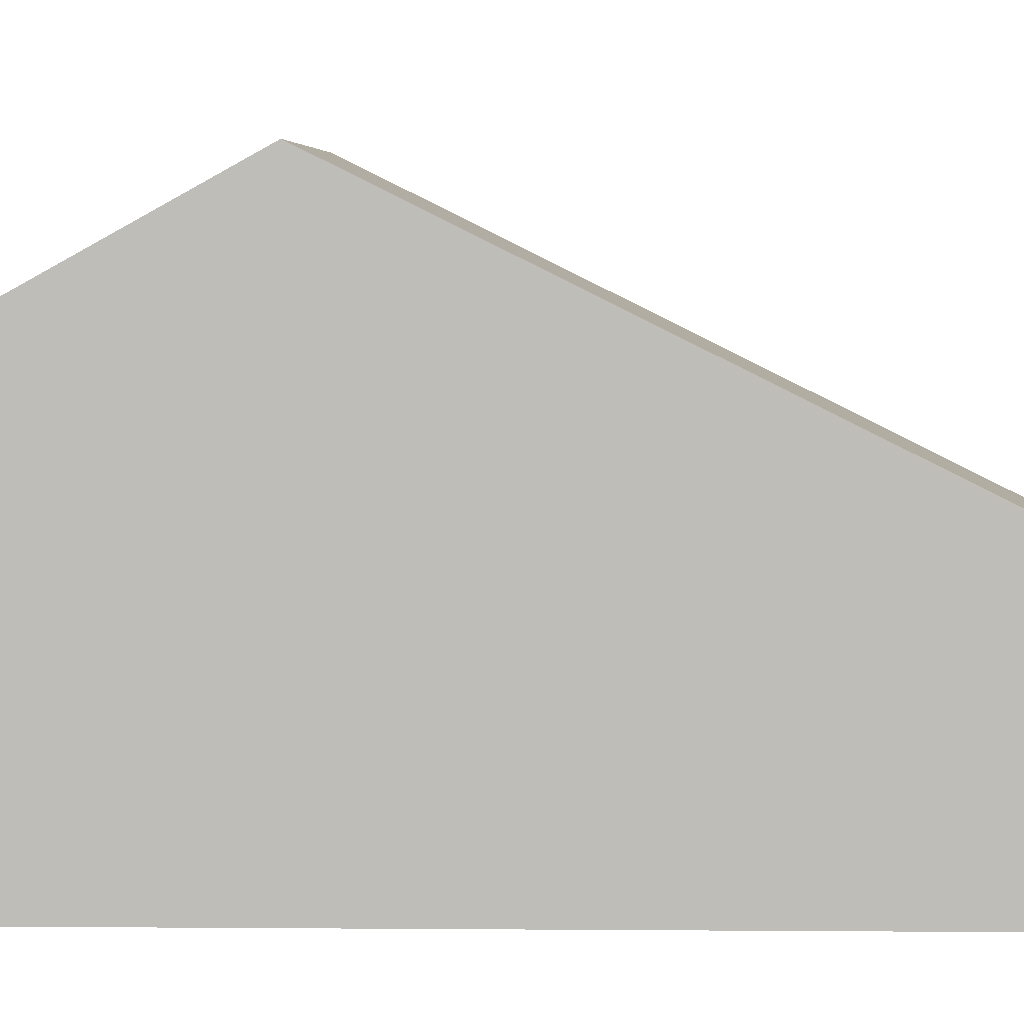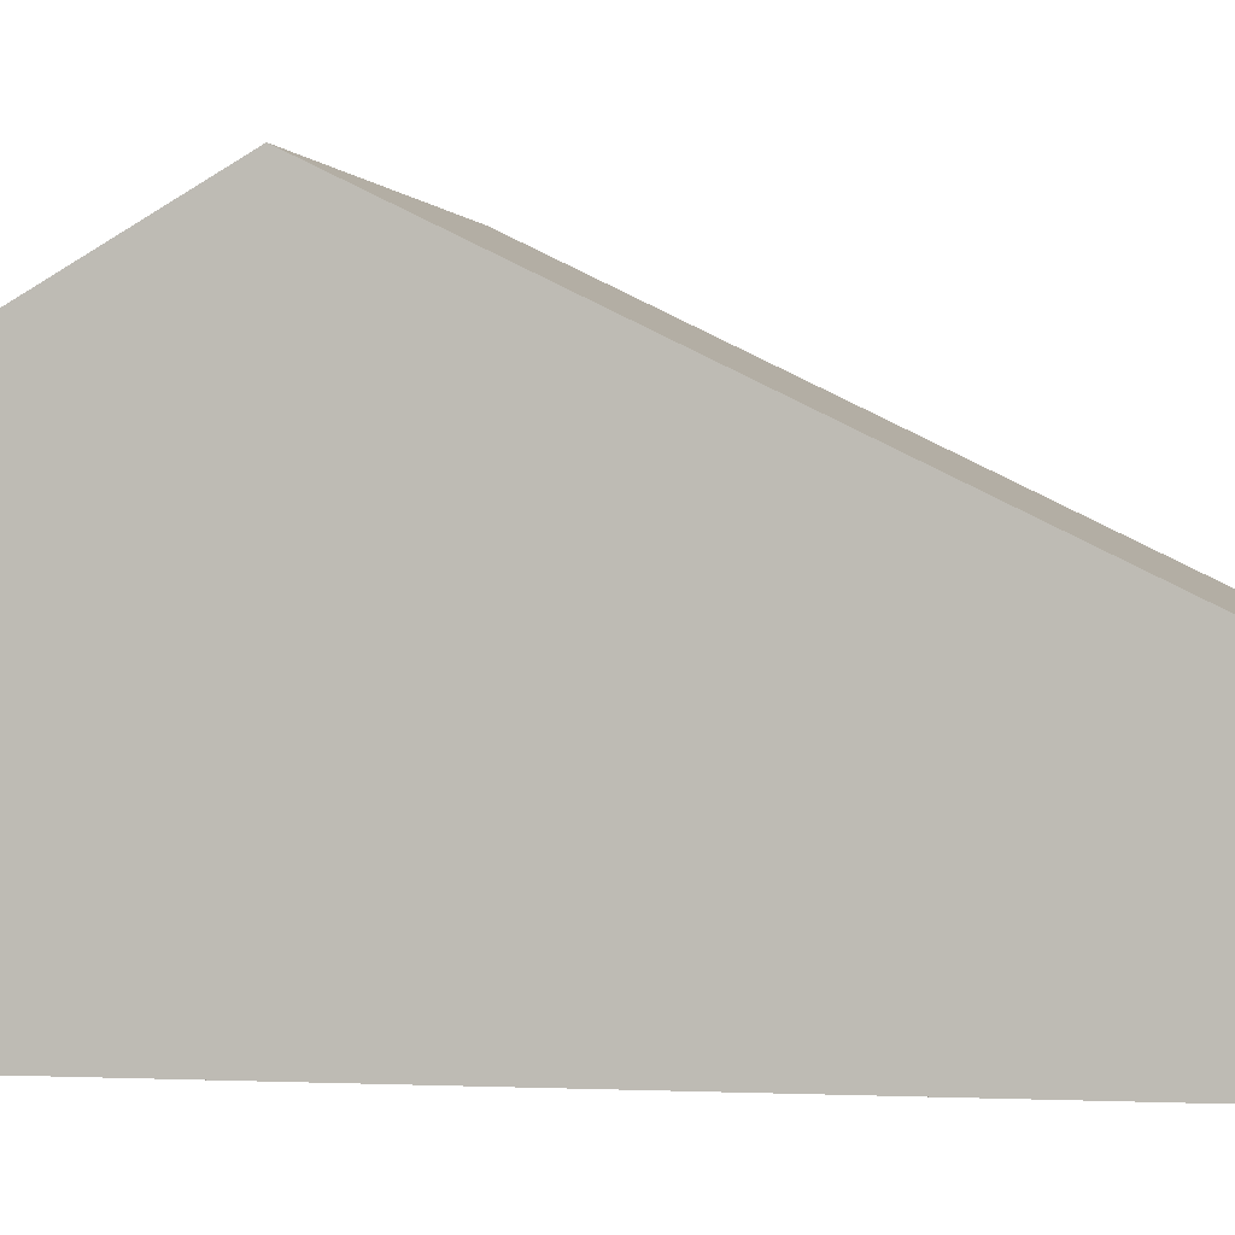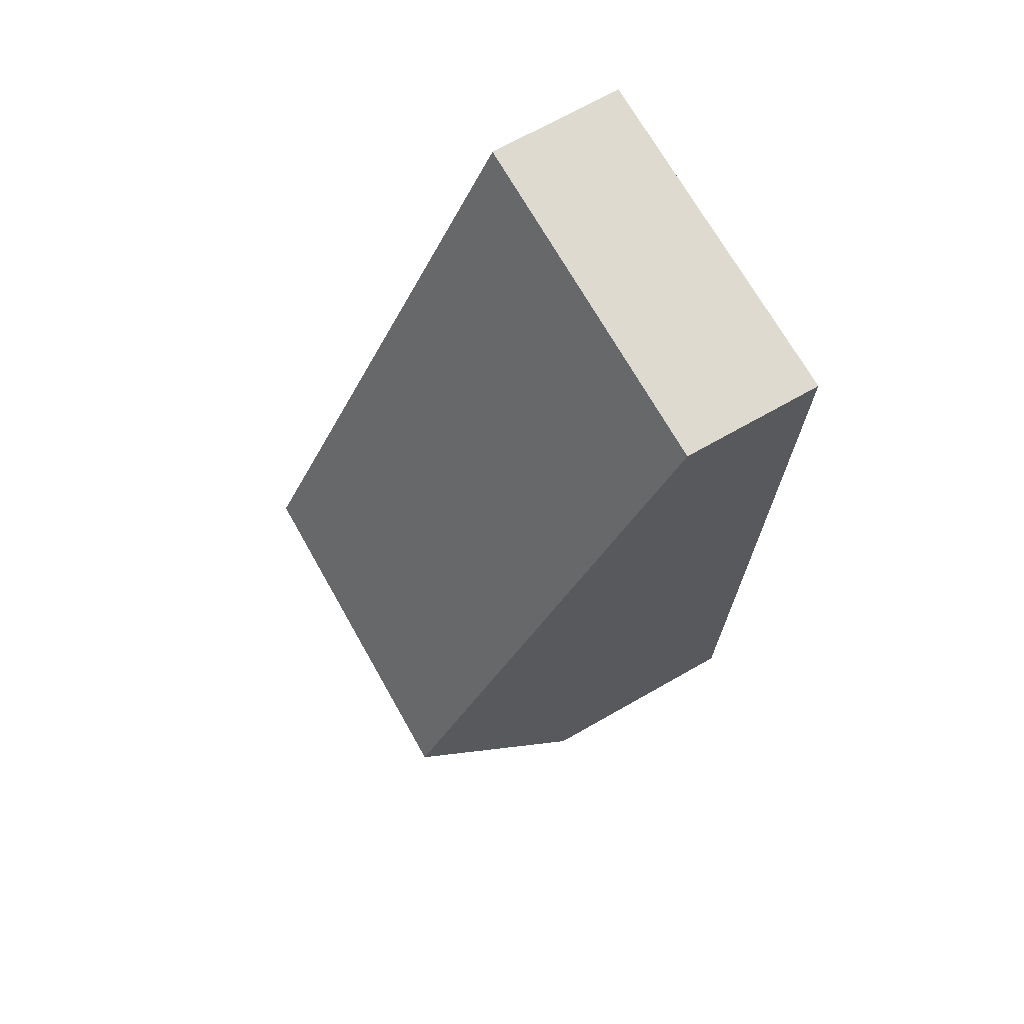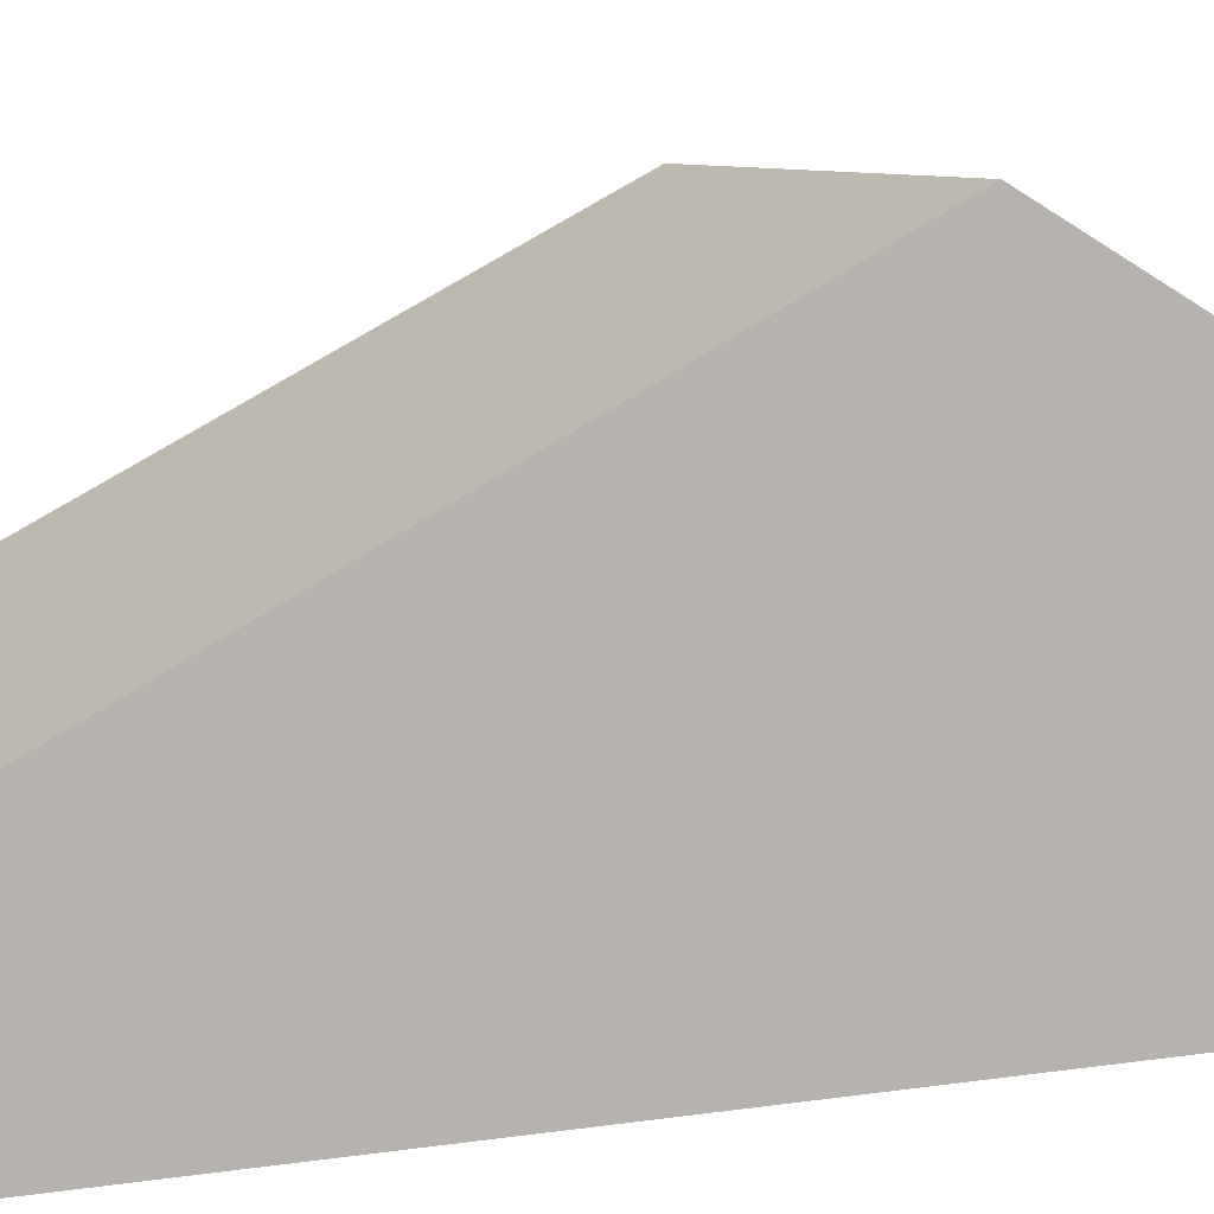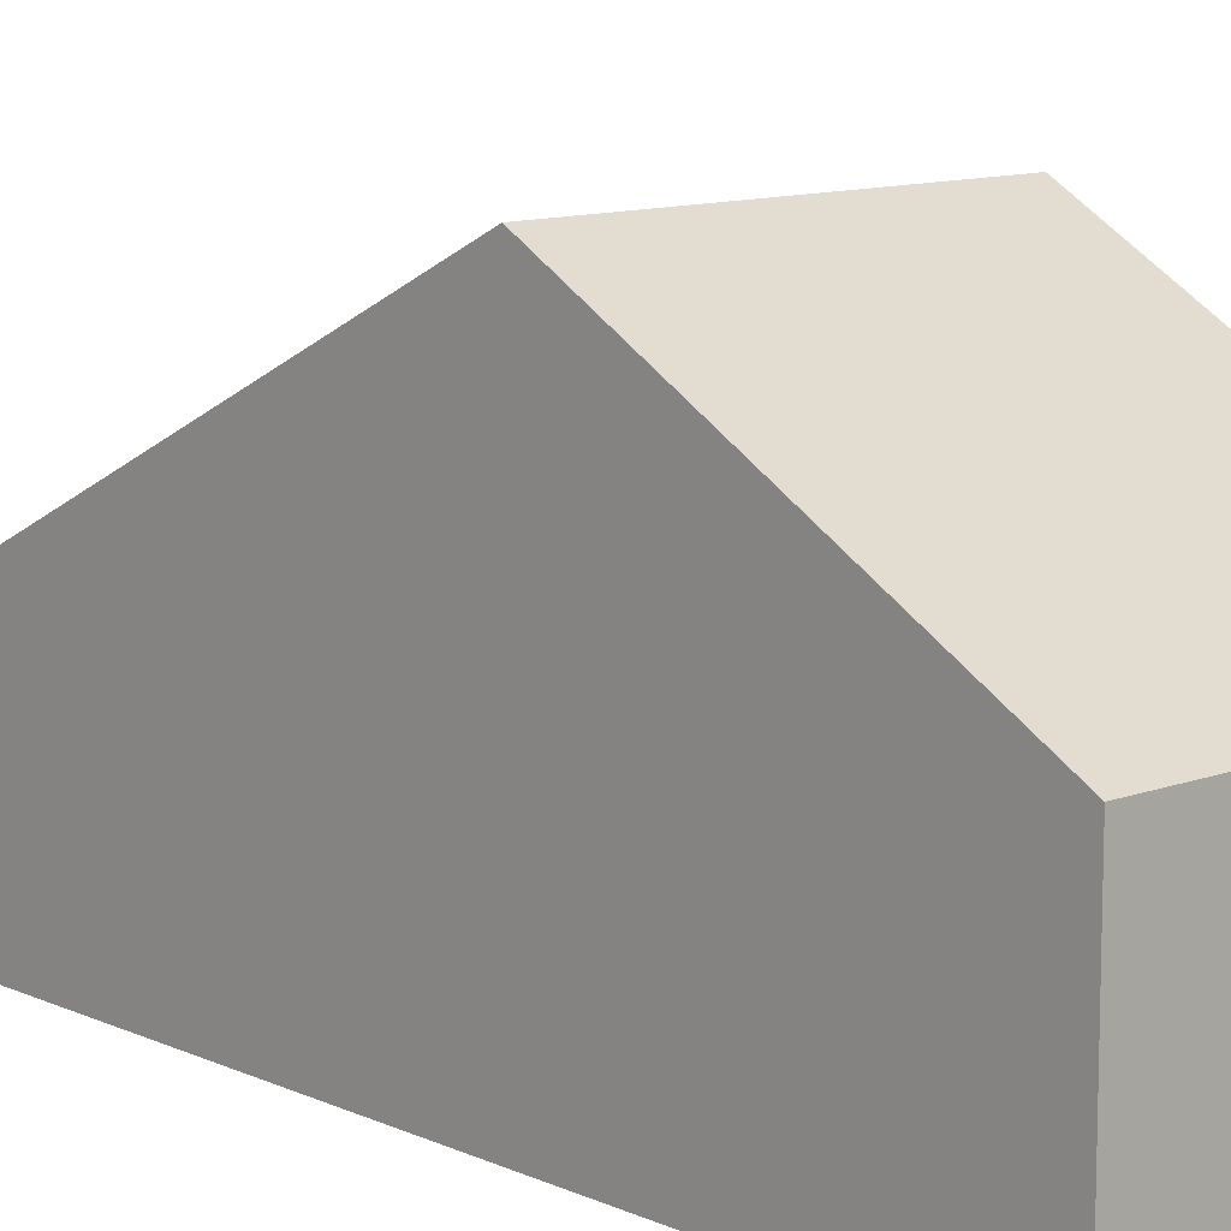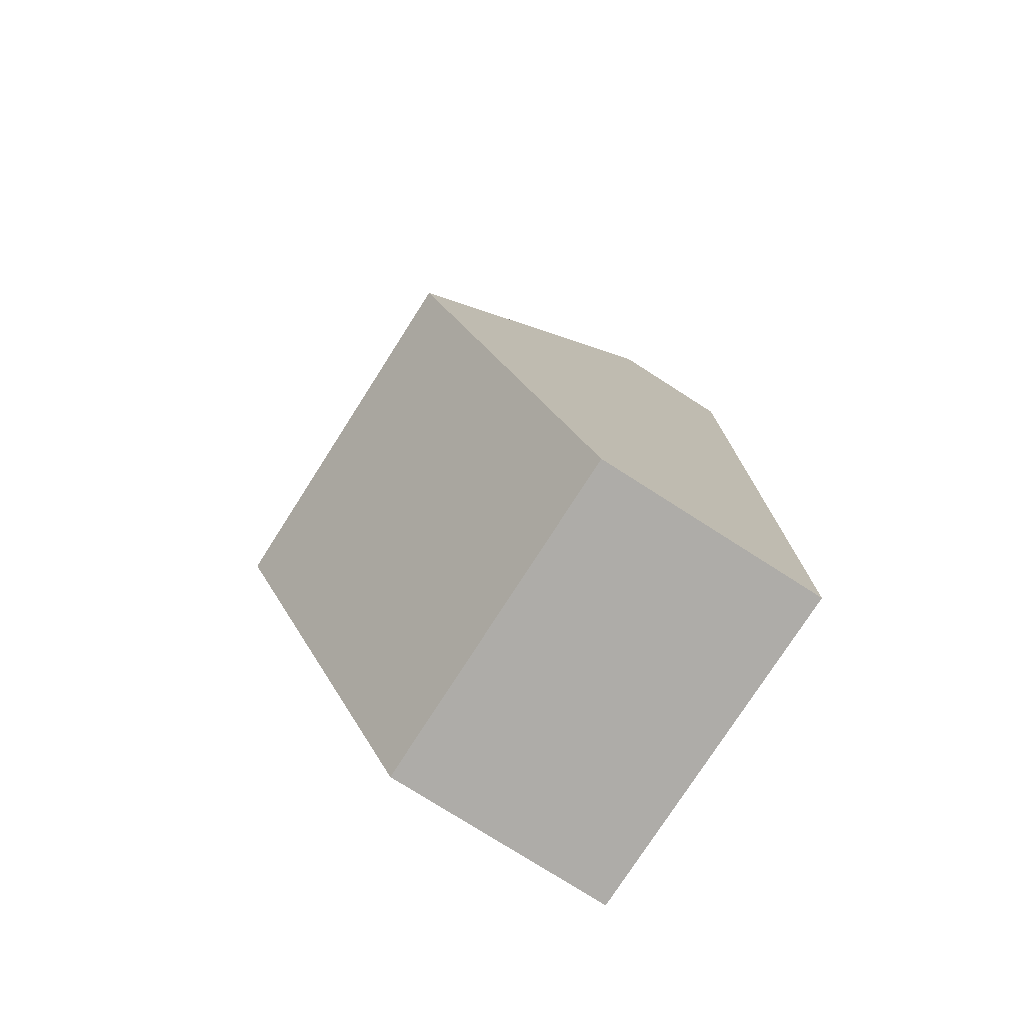
<metadata>
{"format":"obj","ext":"obj","renderer":"f3d","projection":"perspective","resolution":1024,"background":"white","views":[{"elev":4.5,"azim":-88.4,"up":"+Y"},{"elev":-1.3,"azim":-74.9,"up":"+Y"},{"elev":70.6,"azim":-119.5,"up":"+Z"},{"elev":7.3,"azim":64.1,"up":"+Y"},{"elev":11.2,"azim":137.7,"up":"+Y"},{"elev":-76.8,"azim":-122.6,"up":"+Z"}]}
</metadata>
<code>
v  -0.2915 -0.2678 -0.547
v  -0.2915 -0.2678 0.8979
v  -0.2915 -0.0583 0.8979
v  -0.2911 0.3907 -0.0077
v  -0.2915 0.0913 -0.547
v  0.2456 -0.2678 -0.547
v  0.2456 -0.2678 0.8979
v  0.2456 0.0913 -0.547
v  0.2456 -0.0583 0.8979
v  0.246 0.3907 -0.0077
o porygonPataIzq
g porygonPataIzq
f 1 2 3
f 3 4 5
f 1 3 5
f 2 1 6
f 6 7 2
f 1 5 8
f 8 6 1
f 2 7 9
f 9 3 2
f 10 9 7
f 10 7 6
f 10 6 8
f 10 4 3
f 3 9 10
f 4 10 8
f 8 5 4

</code>
